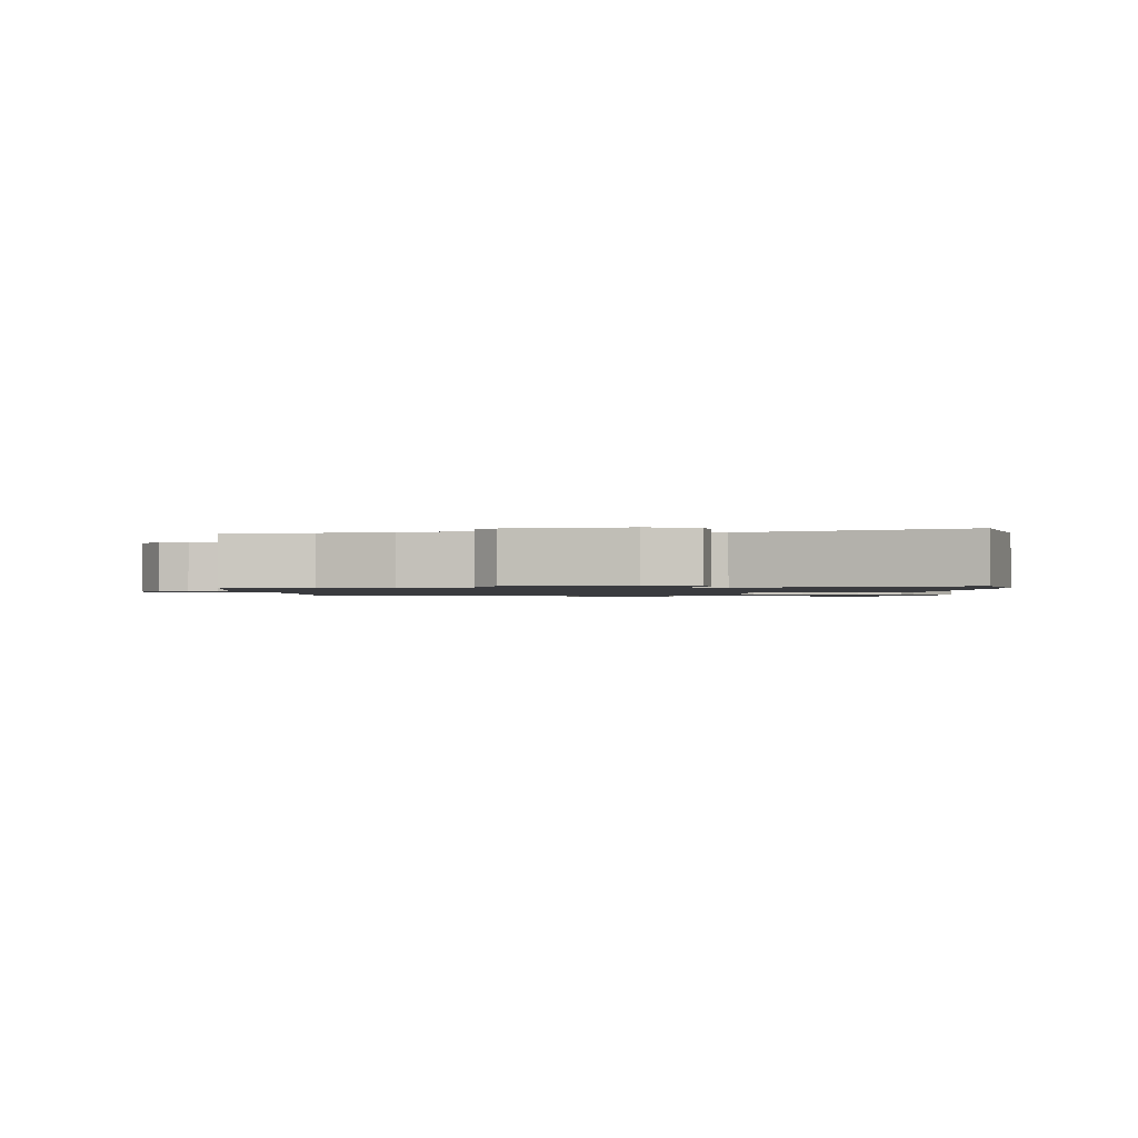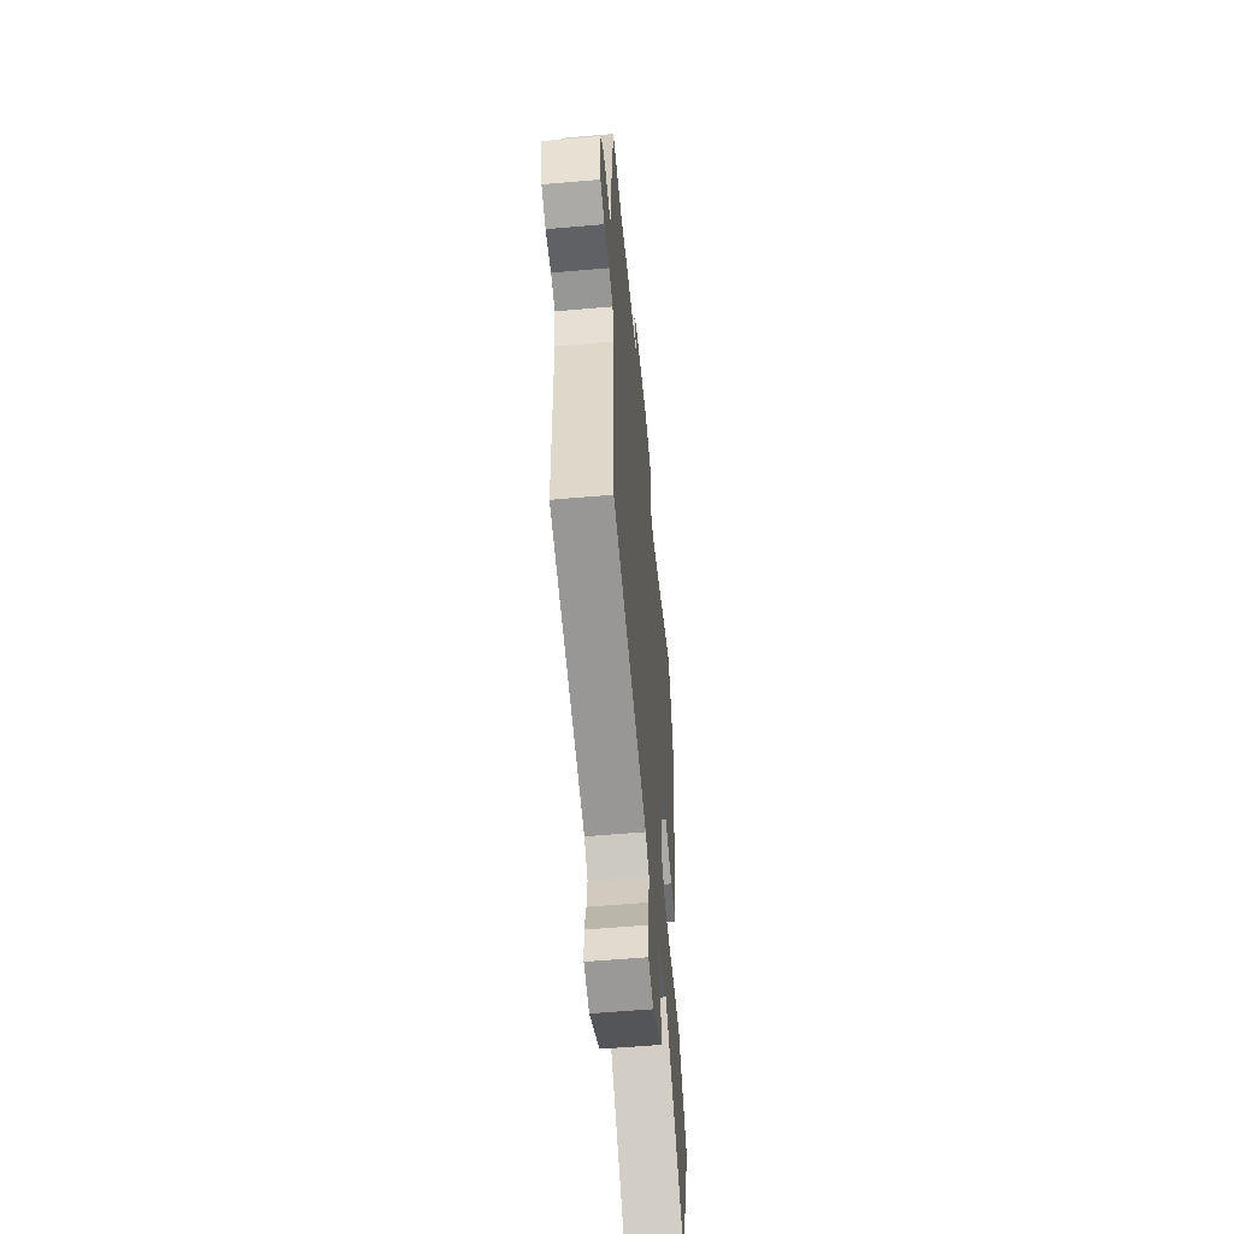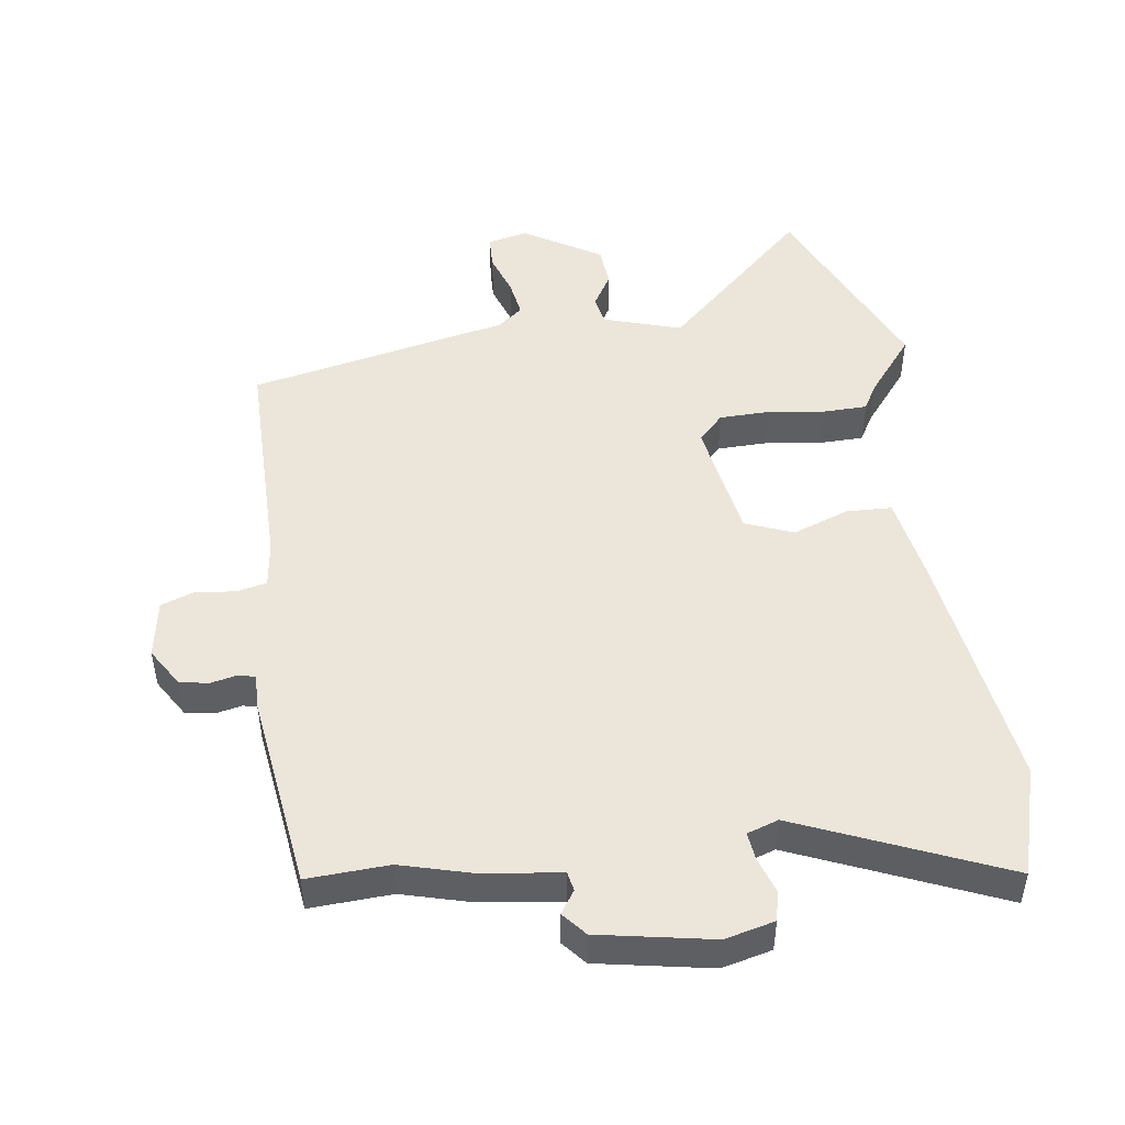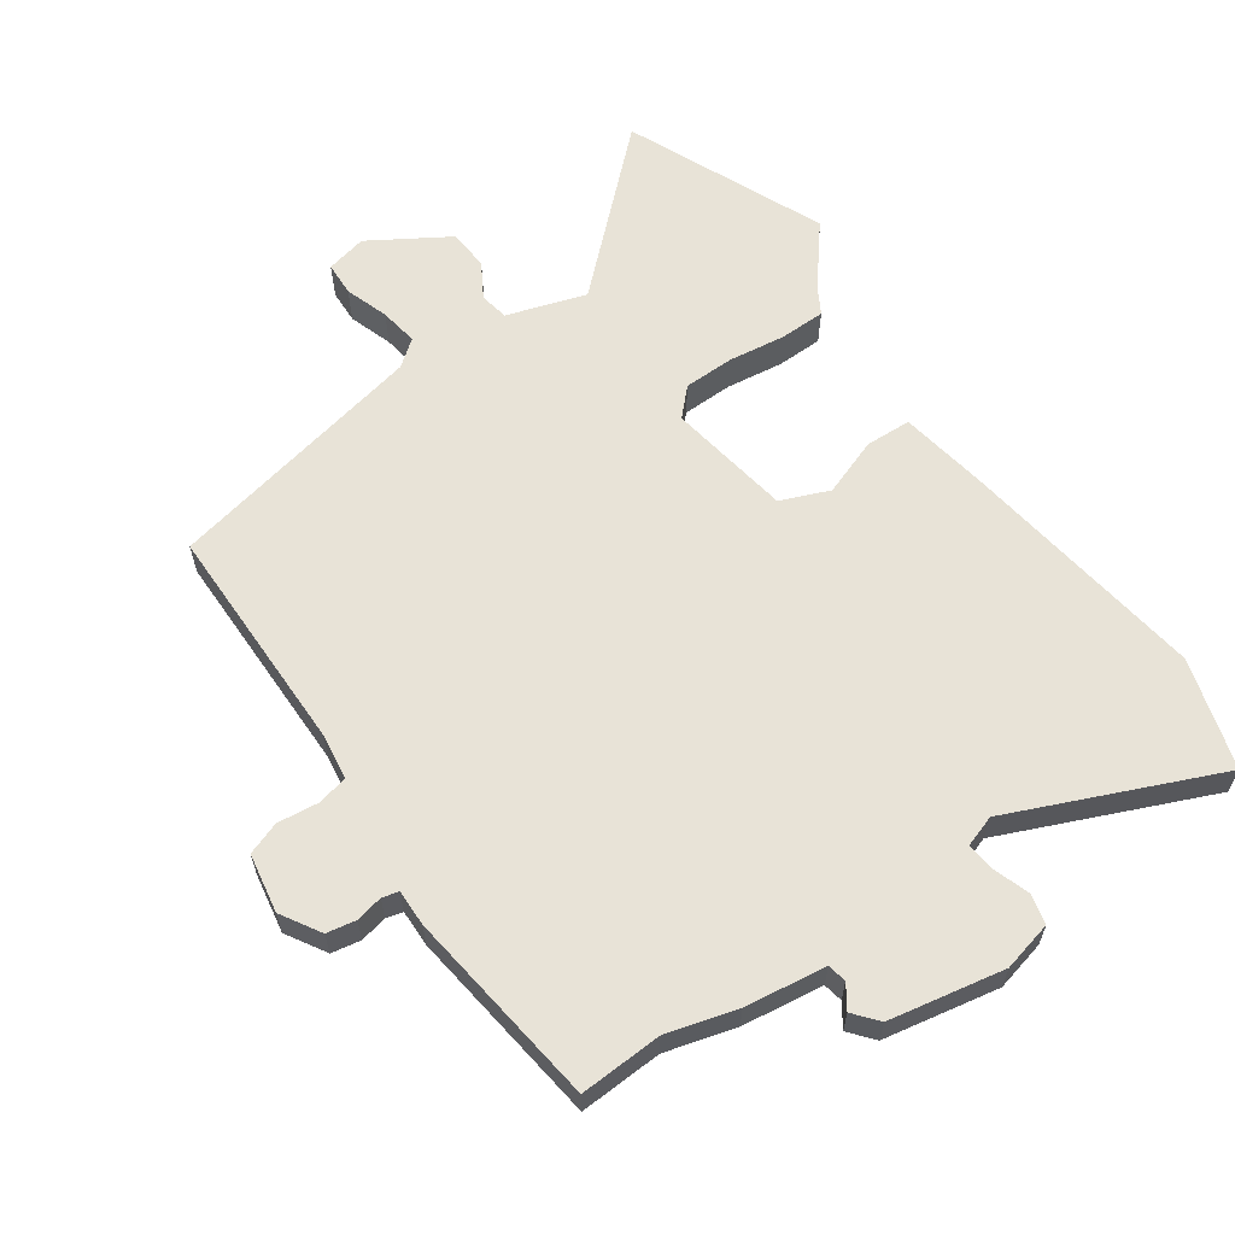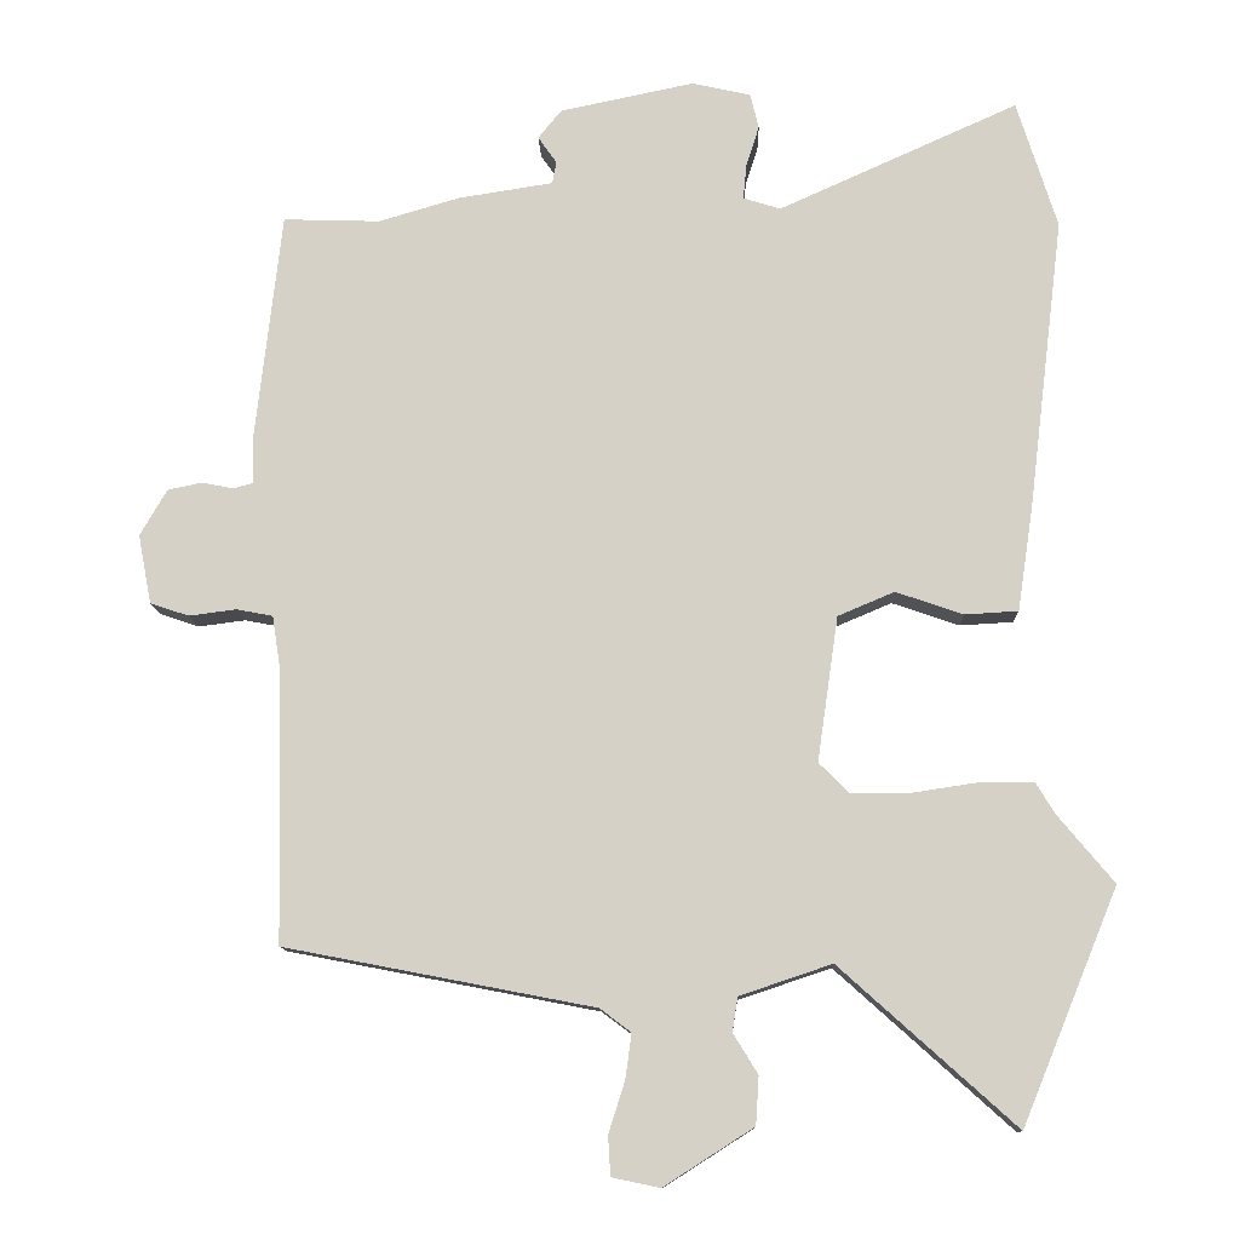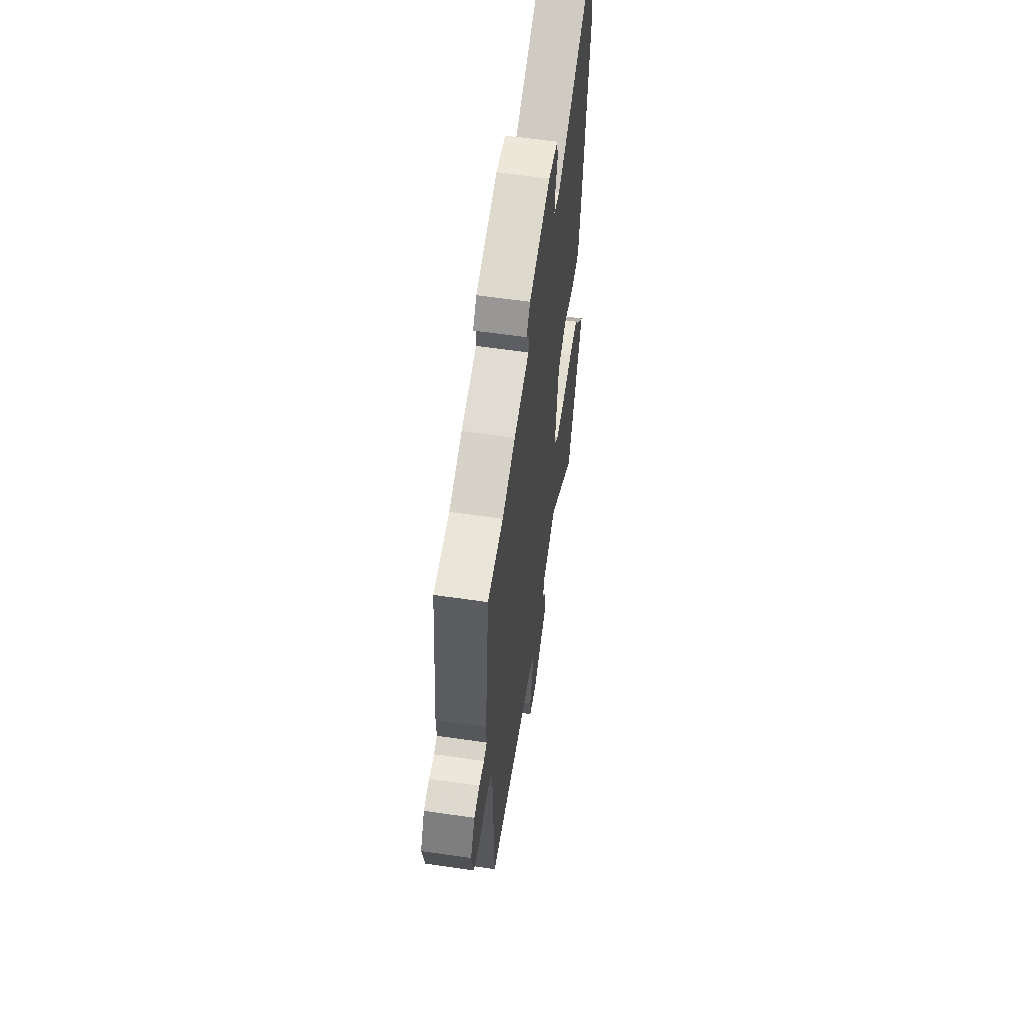
<metadata>
{"format":"obj","ext":"obj","renderer":"f3d","projection":"perspective","resolution":1024,"background":"white","views":[{"elev":-1.2,"azim":0.9,"up":"+Y"},{"elev":-57.4,"azim":-84.8,"up":"+Z"},{"elev":48.4,"azim":-9.2,"up":"+Y"},{"elev":61.7,"azim":-35.8,"up":"+Y"},{"elev":-11.5,"azim":1.9,"up":"+Z"},{"elev":59.9,"azim":-81.5,"up":"+Z"}]}
</metadata>
<code>
v -0.505 0.07 0.5
v -0.38 0.07 0.496
v -0.275 0.07 0.527
v -0.153 0.07 0.546
v -0.148 0.07 0.575
v -0.172 0.07 0.609
v -0.142 0.07 0.646
v 0.031 0.07 0.682
v 0.107 0.07 0.665
v 0.118 0.07 0.62
v 0.101 0.07 0.566
v 0.097 0.07 0.522
v 0.145 0.07 0.507
v 0.454 0.07 0.646
v 0.506 0.07 0.481
v 0.46 0.07 0.102
v 0.44 0.07 -0.031
v 0.371 0.07 -0.035
v 0.284 0.07 -0.005
v 0.211 0.07 -0.036
v 0.184 0.07 -0.223
v 0.223 0.07 -0.262
v 0.299 0.07 -0.262
v 0.385 0.07 -0.249
v 0.454 0.07 -0.249
v 0.478 0.07 -0.289
v 0.551 0.07 -0.377
v 0.427 0.07 -0.678
v 0.2 0.07 -0.474
v 0.081 0.07 -0.514
v 0.074 0.07 -0.558
v 0.106 0.07 -0.61
v 0.102 0.07 -0.672
v -0.014 0.07 -0.746
v -0.076 0.07 -0.733
v -0.079 0.07 -0.682
v -0.058 0.07 -0.616
v -0.05 0.07 -0.558
v -0.09 0.07 -0.528
v -0.489 0.07 -0.451
v -0.496 0.07 -0.102
v -0.507 0.07 -0.031
v -0.554 0.07 -0.022
v -0.615 0.07 -0.03
v -0.665 0.07 -0.013
v -0.682 0.07 0.076
v -0.647 0.07 0.136
v -0.603 0.07 0.145
v -0.562 0.07 0.137
v -0.537 0.07 0.144
v -0.539 0.07 0.199
v -0.505 0 0.5
v -0.38 0 0.496
v -0.275 0 0.527
v -0.153 0 0.546
v -0.148 0 0.575
v -0.172 0 0.609
v -0.142 0 0.646
v 0.031 0 0.682
v 0.107 0 0.665
v 0.118 0 0.62
v 0.101 0 0.566
v 0.097 0 0.522
v 0.145 0 0.507
v 0.454 0 0.646
v 0.506 0 0.481
v 0.46 0 0.102
v 0.44 0 -0.031
v 0.371 0 -0.035
v 0.284 0 -0.005
v 0.211 0 -0.036
v 0.184 0 -0.223
v 0.223 0 -0.262
v 0.299 0 -0.262
v 0.385 0 -0.249
v 0.454 0 -0.249
v 0.478 0 -0.289
v 0.551 0 -0.377
v 0.427 0 -0.678
v 0.2 0 -0.474
v 0.081 0 -0.514
v 0.074 0 -0.558
v 0.106 0 -0.61
v 0.102 0 -0.672
v -0.014 0 -0.746
v -0.076 0 -0.733
v -0.079 0 -0.682
v -0.058 0 -0.616
v -0.05 0 -0.558
v -0.09 0 -0.528
v -0.489 0 -0.451
v -0.496 0 -0.102
v -0.507 0 -0.031
v -0.554 0 -0.022
v -0.615 0 -0.03
v -0.665 0 -0.013
v -0.682 0 0.076
v -0.647 0 0.136
v -0.603 0 0.145
v -0.562 0 0.137
v -0.537 0 0.144
v -0.539 0 0.199
f 50 51 1 2
f 47 48 49
f 46 47 49
f 45 46 49
f 44 45 49
f 43 44 49
f 42 43 49 50
f 39 40 41
f 38 39 41 42
f 35 36 37
f 34 35 37
f 33 34 37
f 32 33 37
f 31 32 37
f 30 31 37 38
f 2 3 4
f 50 2 4
f 42 50 4
f 38 42 4
f 30 38 4
f 29 30 4
f 23 24 25 26
f 27 28 29
f 26 27 29
f 23 26 29
f 22 23 29
f 17 18 19
f 16 17 19
f 15 16 19
f 14 15 19
f 13 14 19
f 12 13 19 20
f 9 10 11
f 8 9 11
f 7 8 11
f 6 7 11
f 5 6 11
f 5 11 12
f 12 20 21
f 5 12 21
f 4 5 21
f 21 22 29
f 4 21 29
f 53 52 102 101
f 100 99 98
f 100 98 97
f 100 97 96
f 100 96 95
f 100 95 94
f 101 100 94 93
f 92 91 90
f 93 92 90 89
f 88 87 86
f 88 86 85
f 88 85 84
f 88 84 83
f 88 83 82
f 89 88 82 81
f 55 54 53
f 55 53 101
f 55 101 93
f 55 93 89
f 55 89 81
f 55 81 80
f 77 76 75 74
f 80 79 78
f 80 78 77
f 80 77 74
f 80 74 73
f 70 69 68
f 70 68 67
f 70 67 66
f 70 66 65
f 70 65 64
f 71 70 64 63
f 62 61 60
f 62 60 59
f 62 59 58
f 62 58 57
f 62 57 56
f 63 62 56
f 72 71 63
f 72 63 56
f 72 56 55
f 80 73 72
f 80 72 55
f 1 52 53 2
f 2 53 54 3
f 3 54 55 4
f 4 55 56 5
f 5 56 57 6
f 6 57 58 7
f 7 58 59 8
f 8 59 60 9
f 9 60 61 10
f 10 61 62 11
f 11 62 63 12
f 12 63 64 13
f 13 64 65 14
f 14 65 66 15
f 15 66 67 16
f 16 67 68 17
f 17 68 69 18
f 18 69 70 19
f 19 70 71 20
f 20 71 72 21
f 21 72 73 22
f 22 73 74 23
f 23 74 75 24
f 24 75 76 25
f 25 76 77 26
f 26 77 78 27
f 27 78 79 28
f 28 79 80 29
f 29 80 81 30
f 30 81 82 31
f 31 82 83 32
f 32 83 84 33
f 33 84 85 34
f 34 85 86 35
f 35 86 87 36
f 36 87 88 37
f 37 88 89 38
f 38 89 90 39
f 39 90 91 40
f 40 91 92 41
f 41 92 93 42
f 42 93 94 43
f 43 94 95 44
f 44 95 96 45
f 45 96 97 46
f 46 97 98 47
f 47 98 99 48
f 48 99 100 49
f 49 100 101 50
f 50 101 102 51
f 51 102 52 1

</code>
